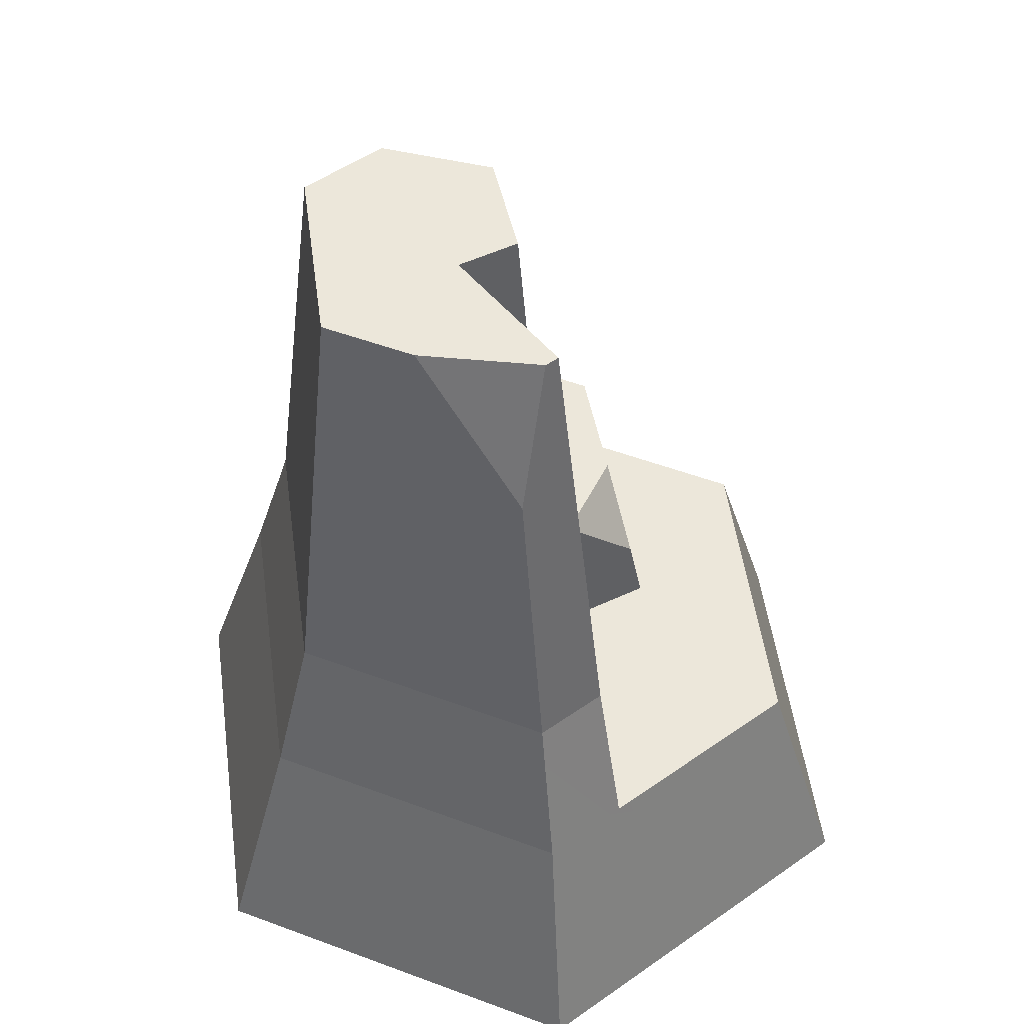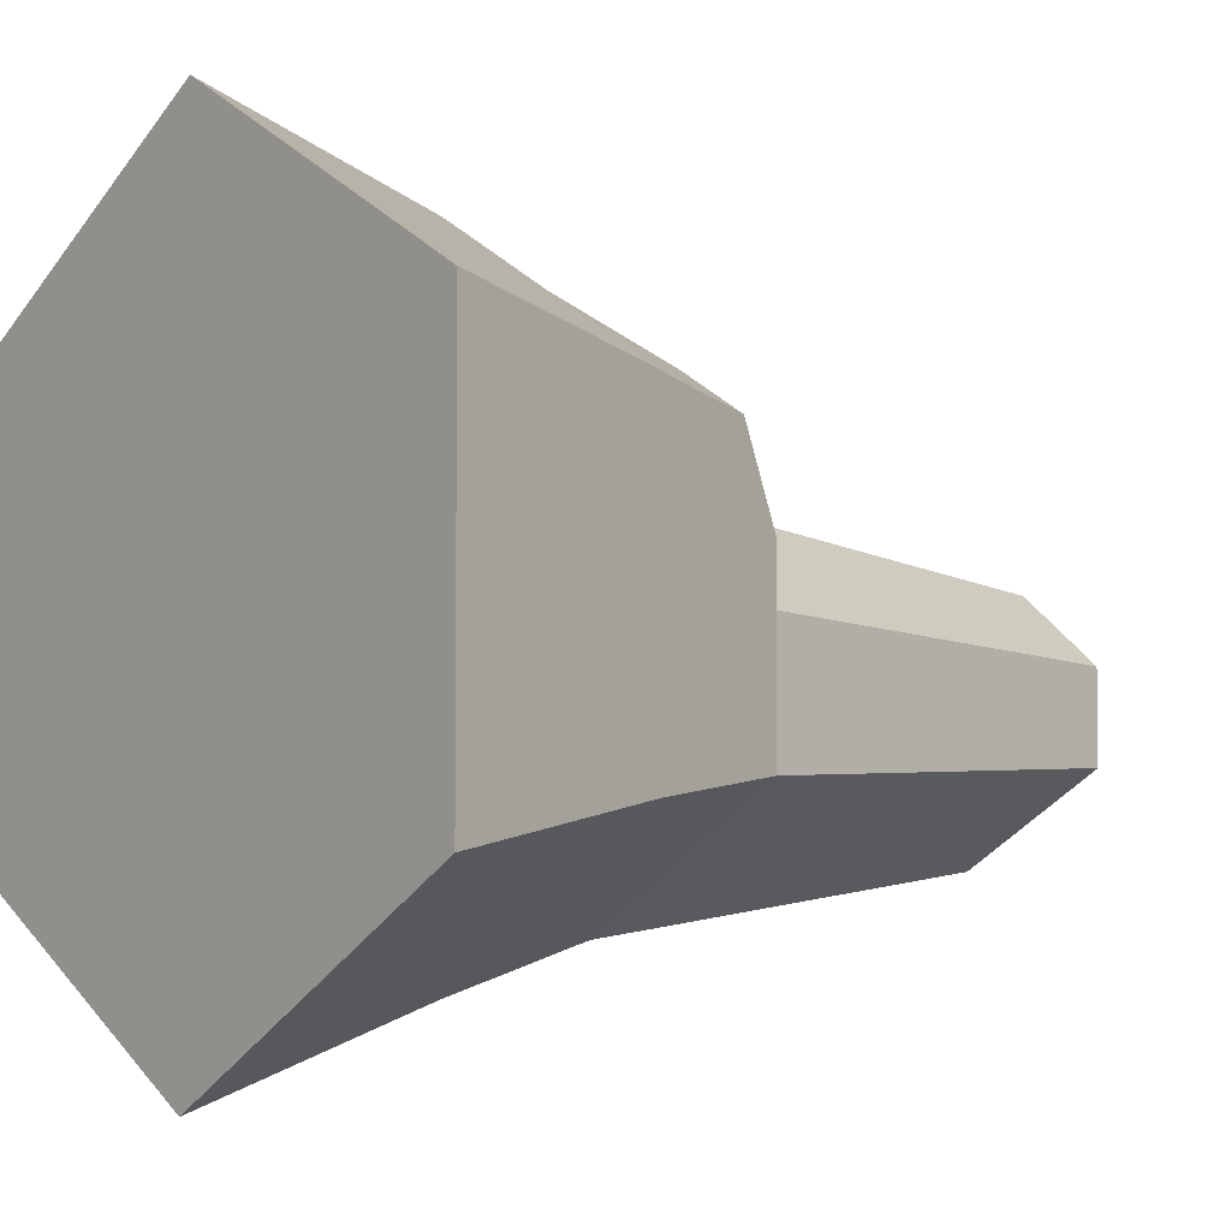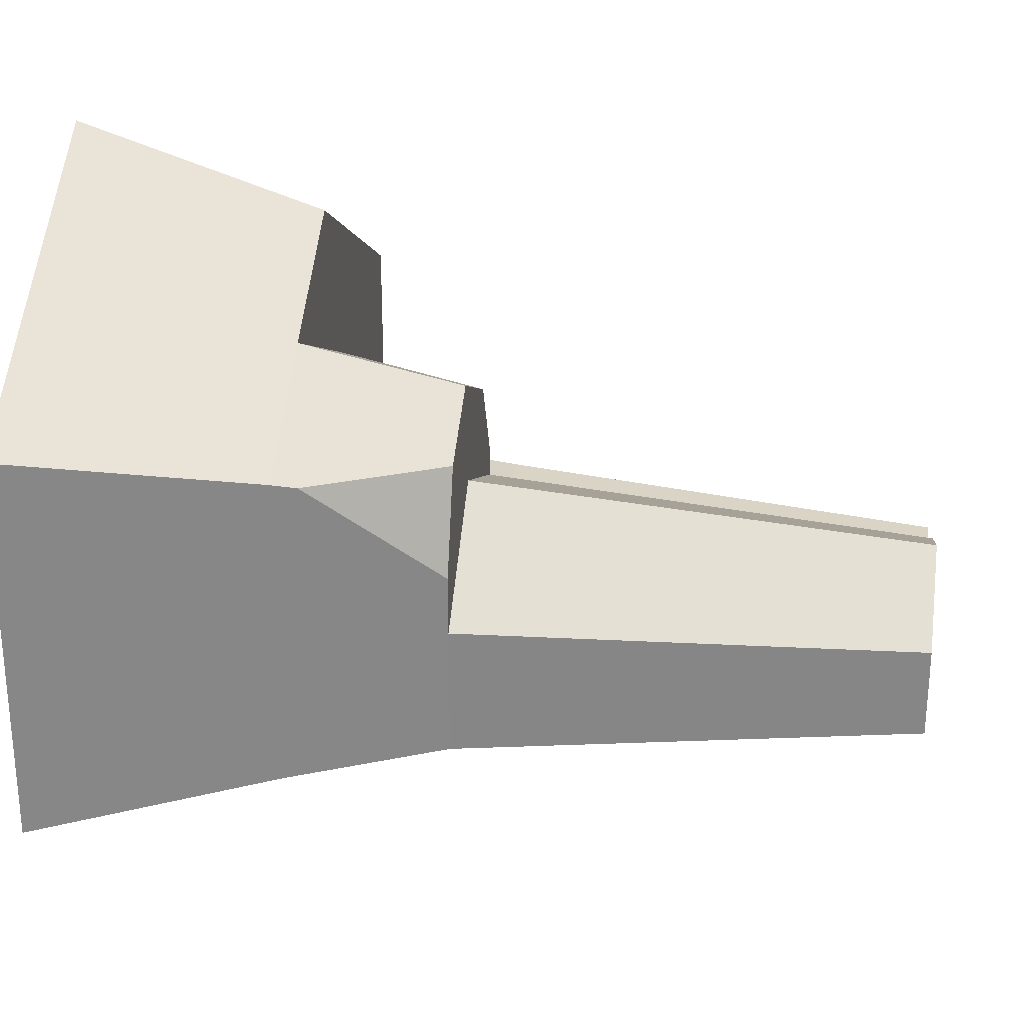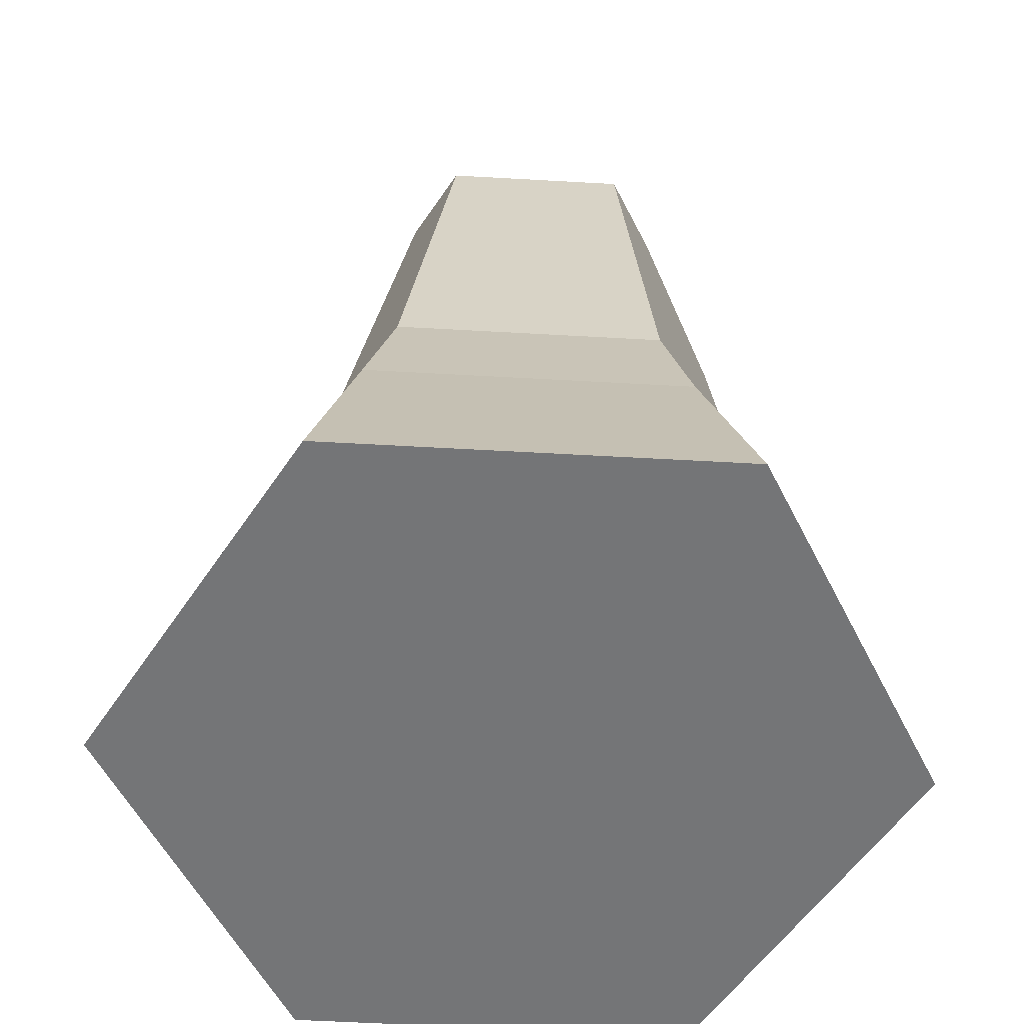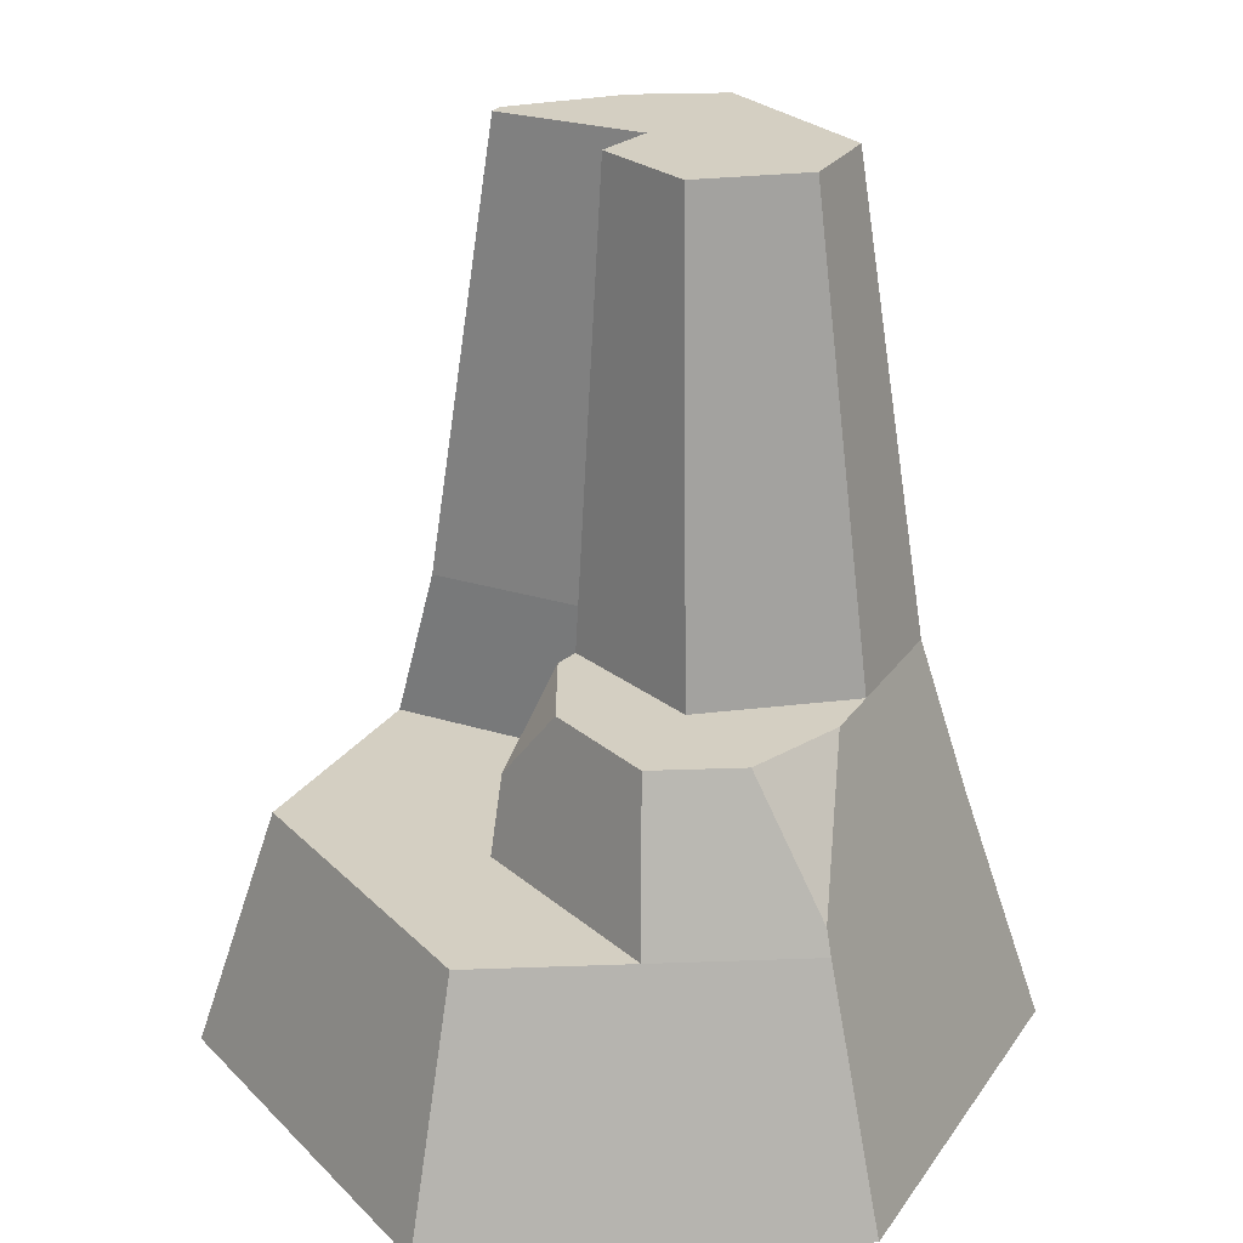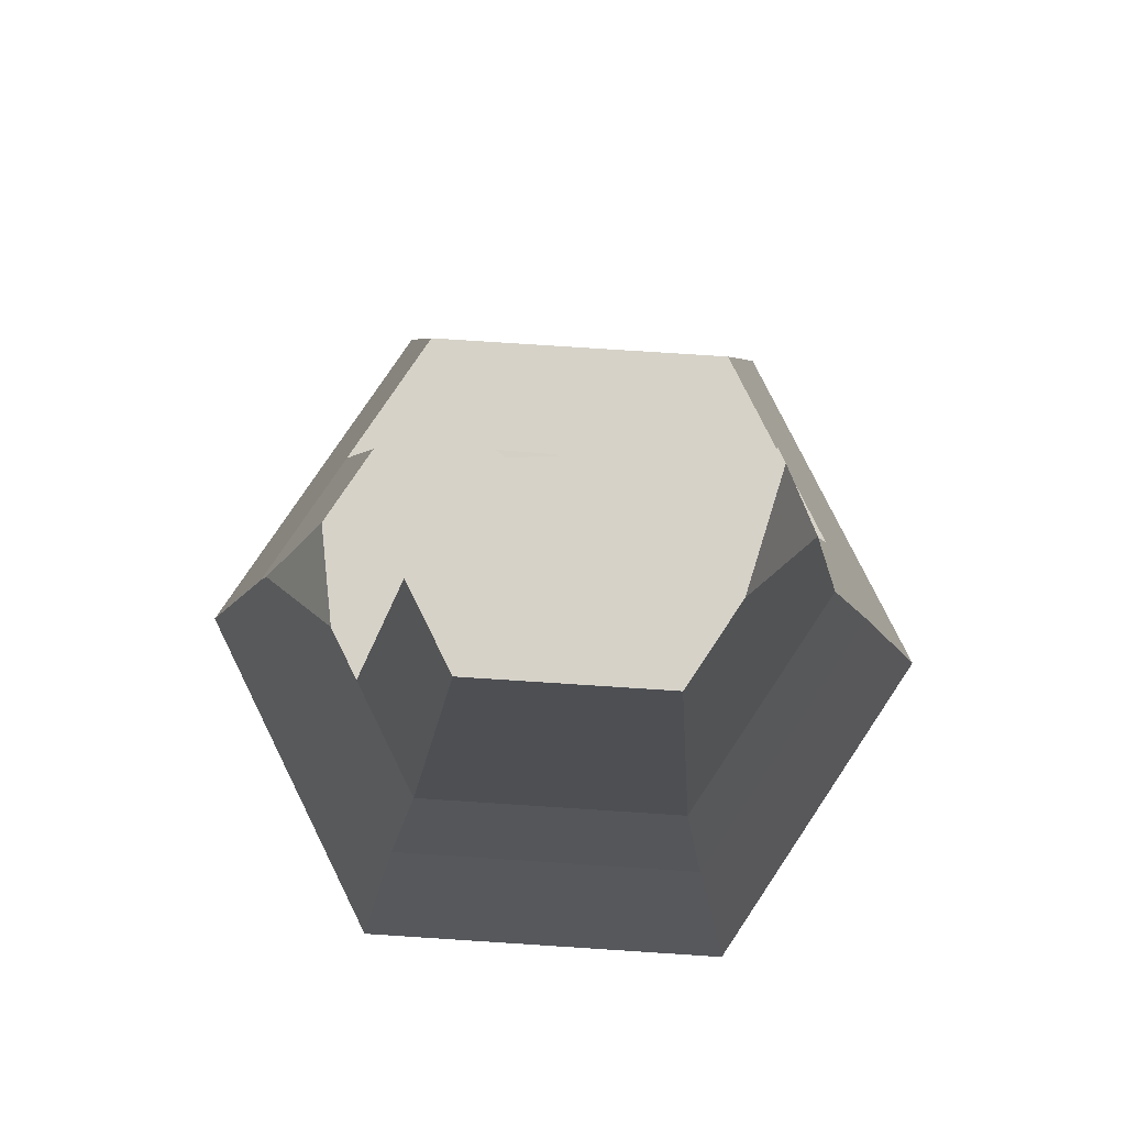
<metadata>
{"format":"obj","ext":"obj","renderer":"f3d","projection":"perspective","resolution":1024,"background":"white","views":[{"elev":50.4,"azim":-127.7,"up":"+Y"},{"elev":-4.2,"azim":50.3,"up":"+Z"},{"elev":28.0,"azim":98.0,"up":"+Z"},{"elev":-56.4,"azim":146.6,"up":"+Y"},{"elev":25.7,"azim":26.6,"up":"+Y"},{"elev":78.0,"azim":153.7,"up":"+Y"}]}
</metadata>
<code>
o stone_tallH
v 1.84 1.616 1.062
v 0 -0 2.655
v 2.3 -0 1.328
v 0 1.616 2.124
v 0.9199 1.616 1.593
v -1.545 2.655 -0.9347
v 0 1.616 -2.124
v -1.84 1.616 -1.062
v 0 2.655 -1.827
v 1.84 1.616 -1.062
v 1.545 2.655 -0.9347
v 1.545 2.655 -0.06807
v 1.545 2.655 0.3265
v 1.793 1.781 1.029
v -0.1191 2.655 -0.4257
v -1.84 1.616 -0.4562
v -0.1417 1.616 -0.4562
v -1.545 2.655 -0.4257
v 0.7727 2.655 1.296
v -0.3967 1.616 0.9349
v -0.365 2.136 0.8389
v 0.04535 2.655 0.9322
v -1.233 4.697 -0.8711
v 0 5.686 -1.465
v -0.536 5.686 -1.155
v -0.1583 5.686 -0.07494
v -0.08335 5.686 -0.4839
v -0.2262 2.655 0.1586
v 1.298 2.655 0.9924
v 0 0 -2.655
v -2.3 0 -1.328
v 2.3 0 -1.328
v -1.082 5.686 -0.5816
v 1.082 5.686 -0.2336
v 0.7023 2.655 0.5874
v 0.4916 5.686 0.2253
v -0.2569 2.655 0.3265
v -2.3 -0 1.328
v -1.84 1.616 1.062
v 1.082 5.686 -0.8402
v -1.082 5.686 -0.4839
f 1 2 3
f 2 1 4
f 4 1 5
f 6 7 8
f 7 6 9
f 9 10 7
f 10 9 11
f 11 1 10
f 1 11 12
f 1 12 13
f 1 13 14
f 15 16 17
f 16 15 18
f 19 20 5
f 20 19 21
f 21 19 22
f 23 9 6
f 9 23 24
f 24 23 25
f 15 26 27
f 26 15 28
f 14 13 29
f 8 30 31
f 30 8 7
f 10 3 32
f 3 10 1
f 33 25 23
f 34 35 12
f 35 34 36
f 20 15 17
f 15 20 28
f 28 20 37
f 37 20 21
f 16 6 8
f 6 16 18
f 14 5 1
f 5 14 19
f 19 14 29
f 38 8 31
f 8 38 16
f 16 38 39
f 4 38 2
f 38 4 39
f 16 20 17
f 39 20 16
f 4 20 39
f 20 4 5
f 22 37 21
f 24 11 9
f 11 24 40
f 35 13 12
f 13 35 29
f 29 35 19
f 19 35 22
f 22 35 28
f 22 28 37
f 36 28 35
f 28 36 26
f 27 18 15
f 18 27 41
f 18 23 6
f 23 18 33
f 33 18 41
f 7 32 30
f 32 7 10
f 25 27 24
f 27 25 41
f 41 25 33
f 36 24 27
f 34 24 36
f 24 34 40
f 36 27 26
f 40 12 11
f 12 40 34
f 2 32 3
f 32 2 30
f 30 2 38
f 30 38 31

</code>
